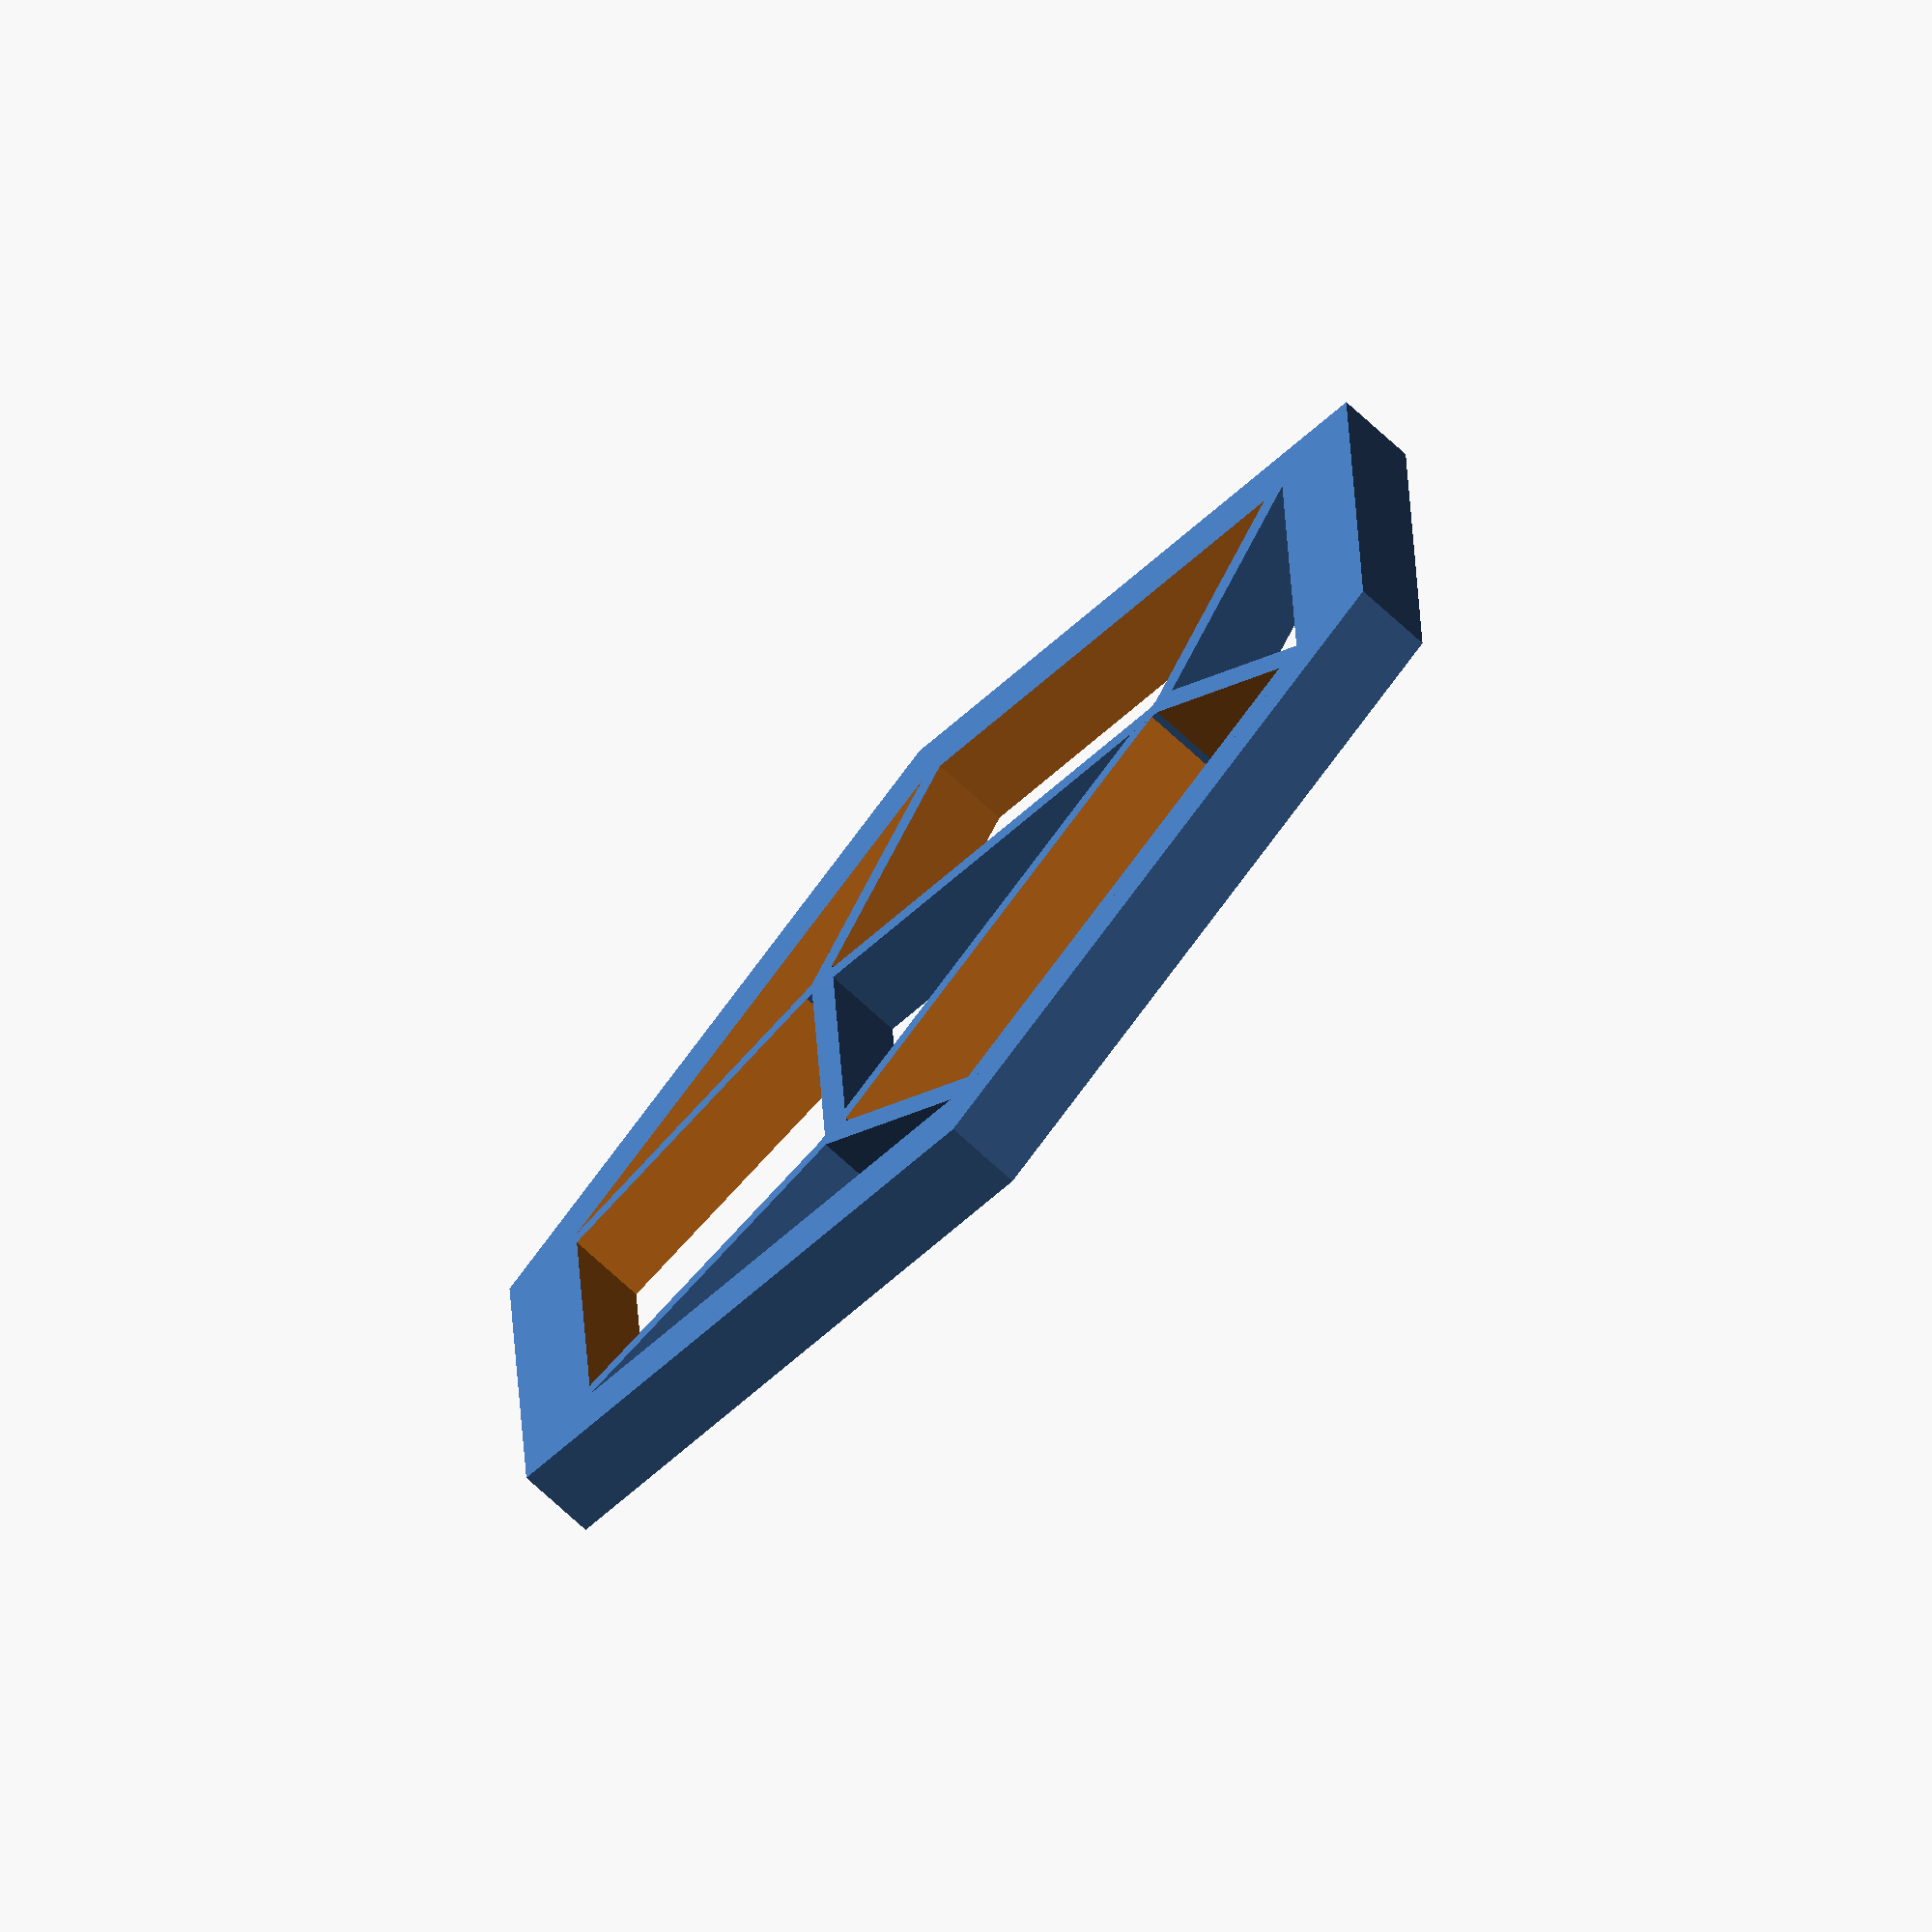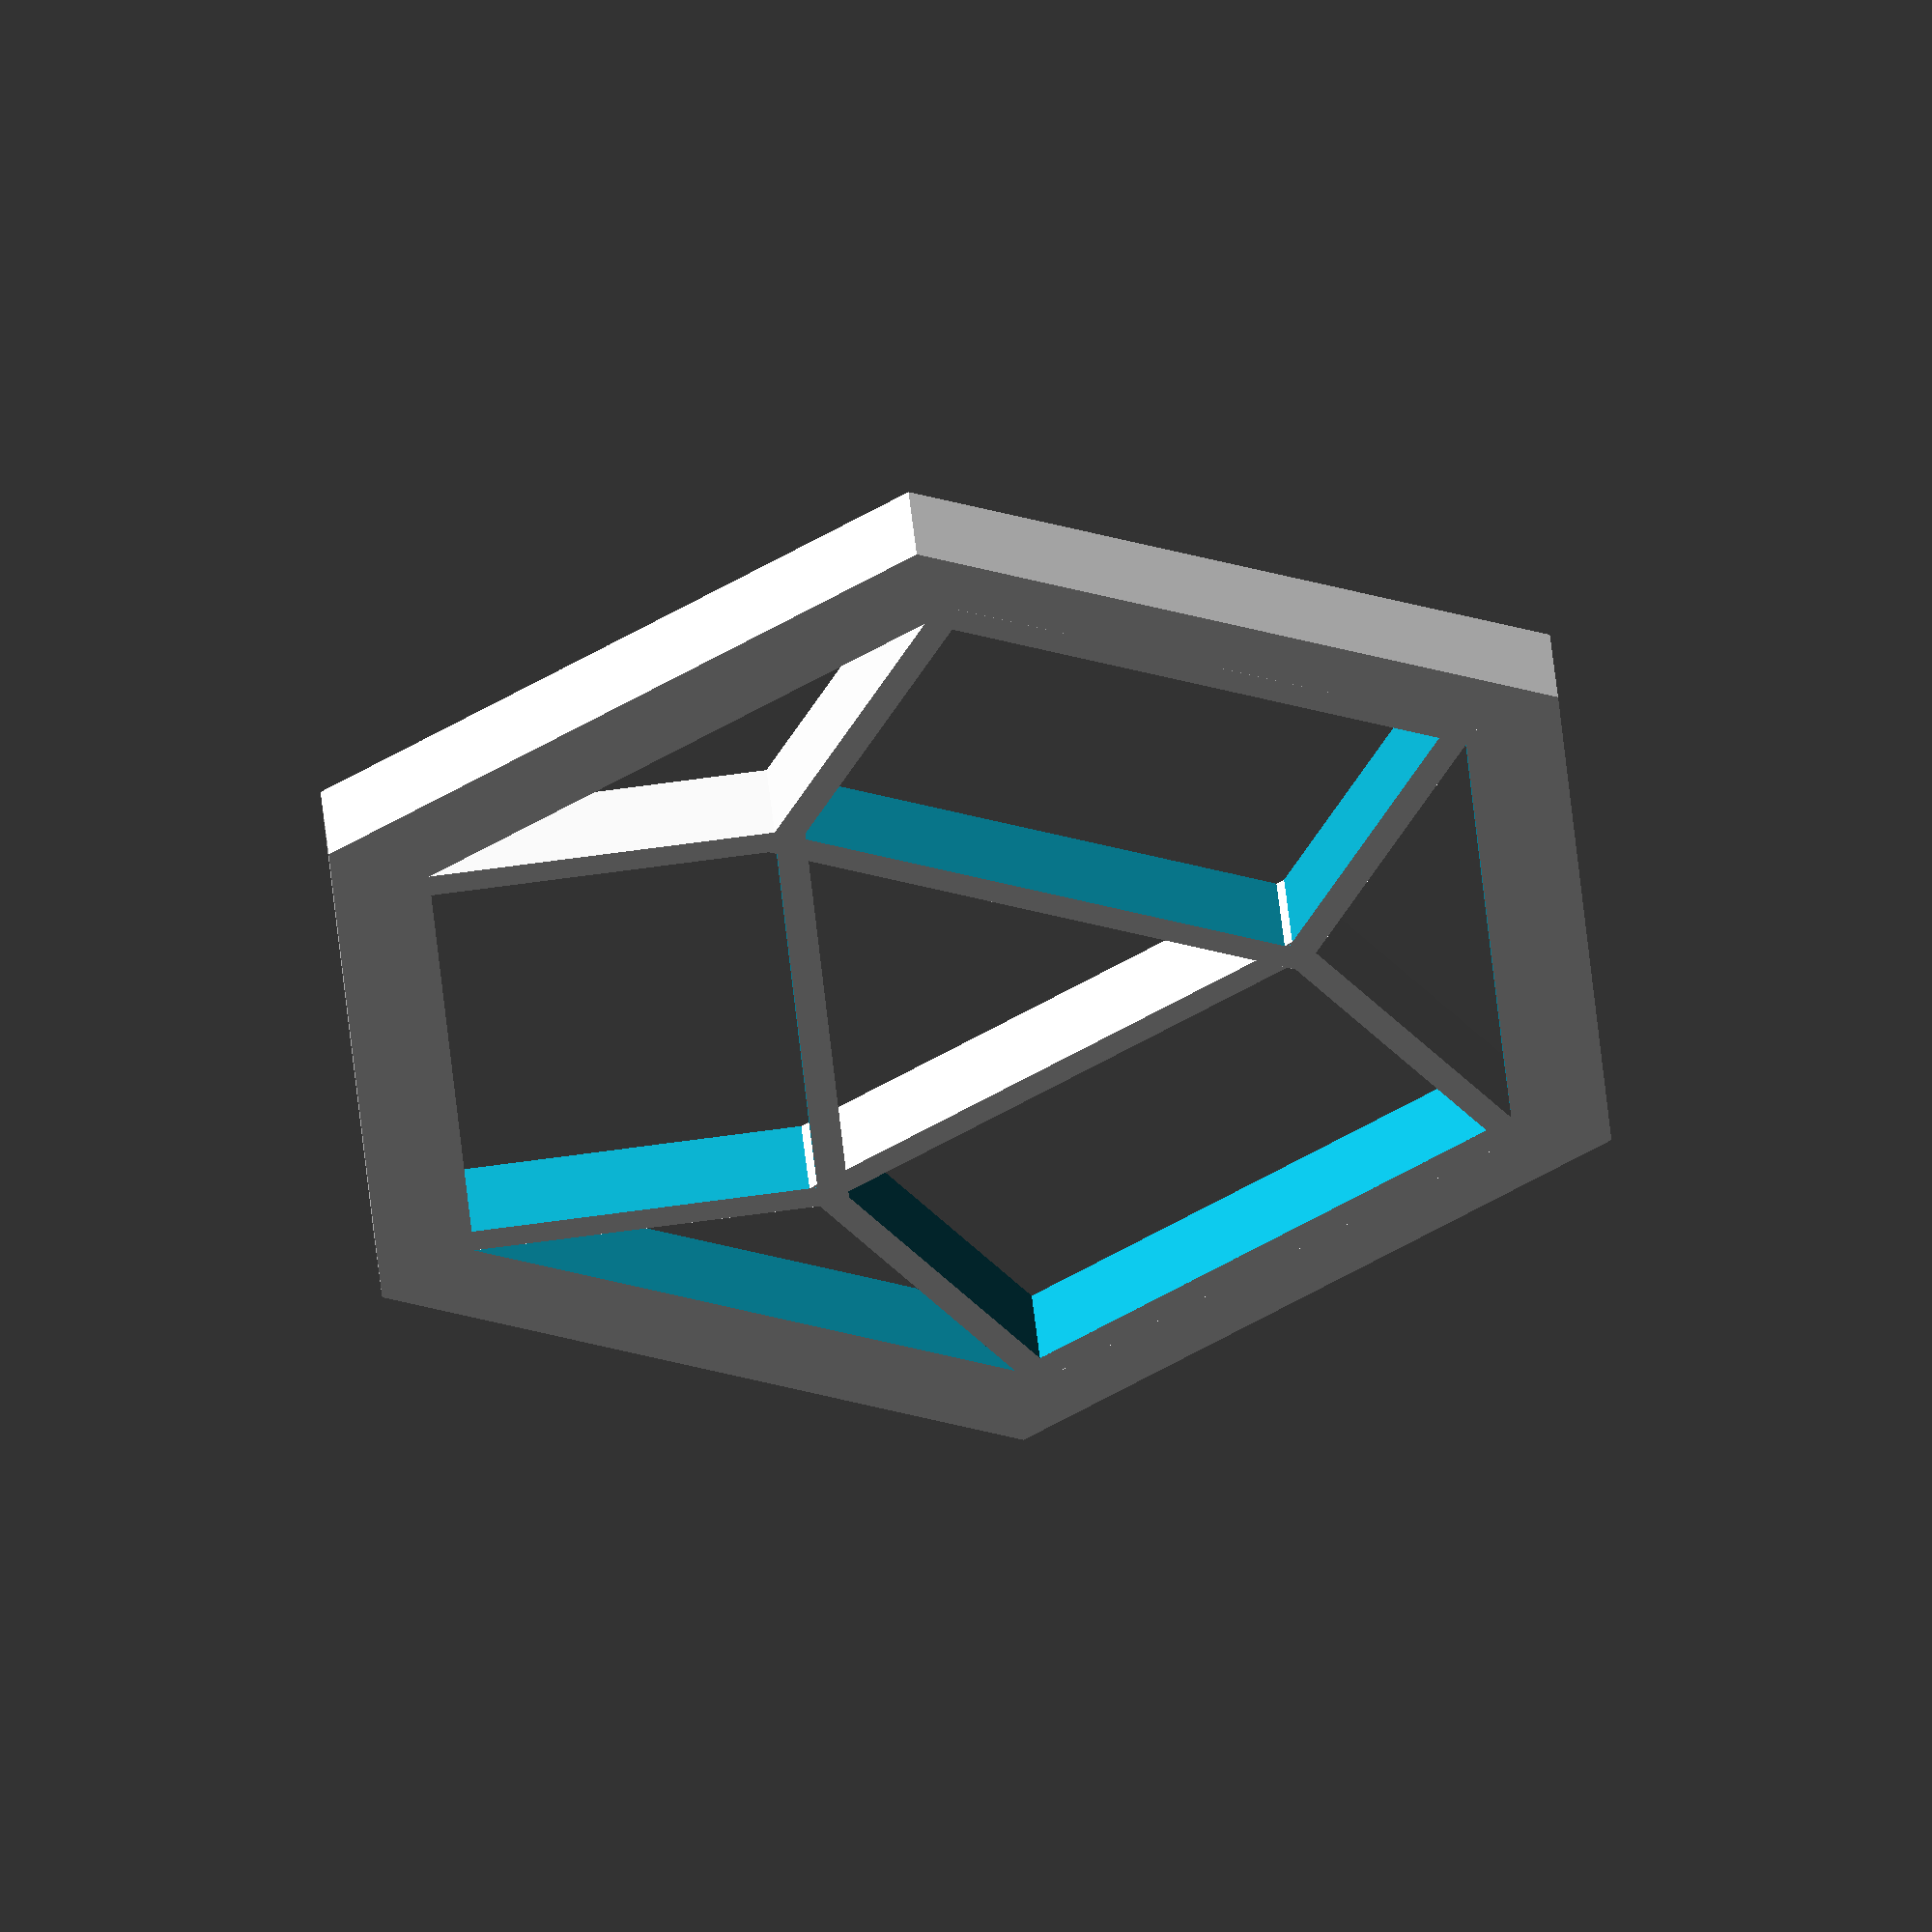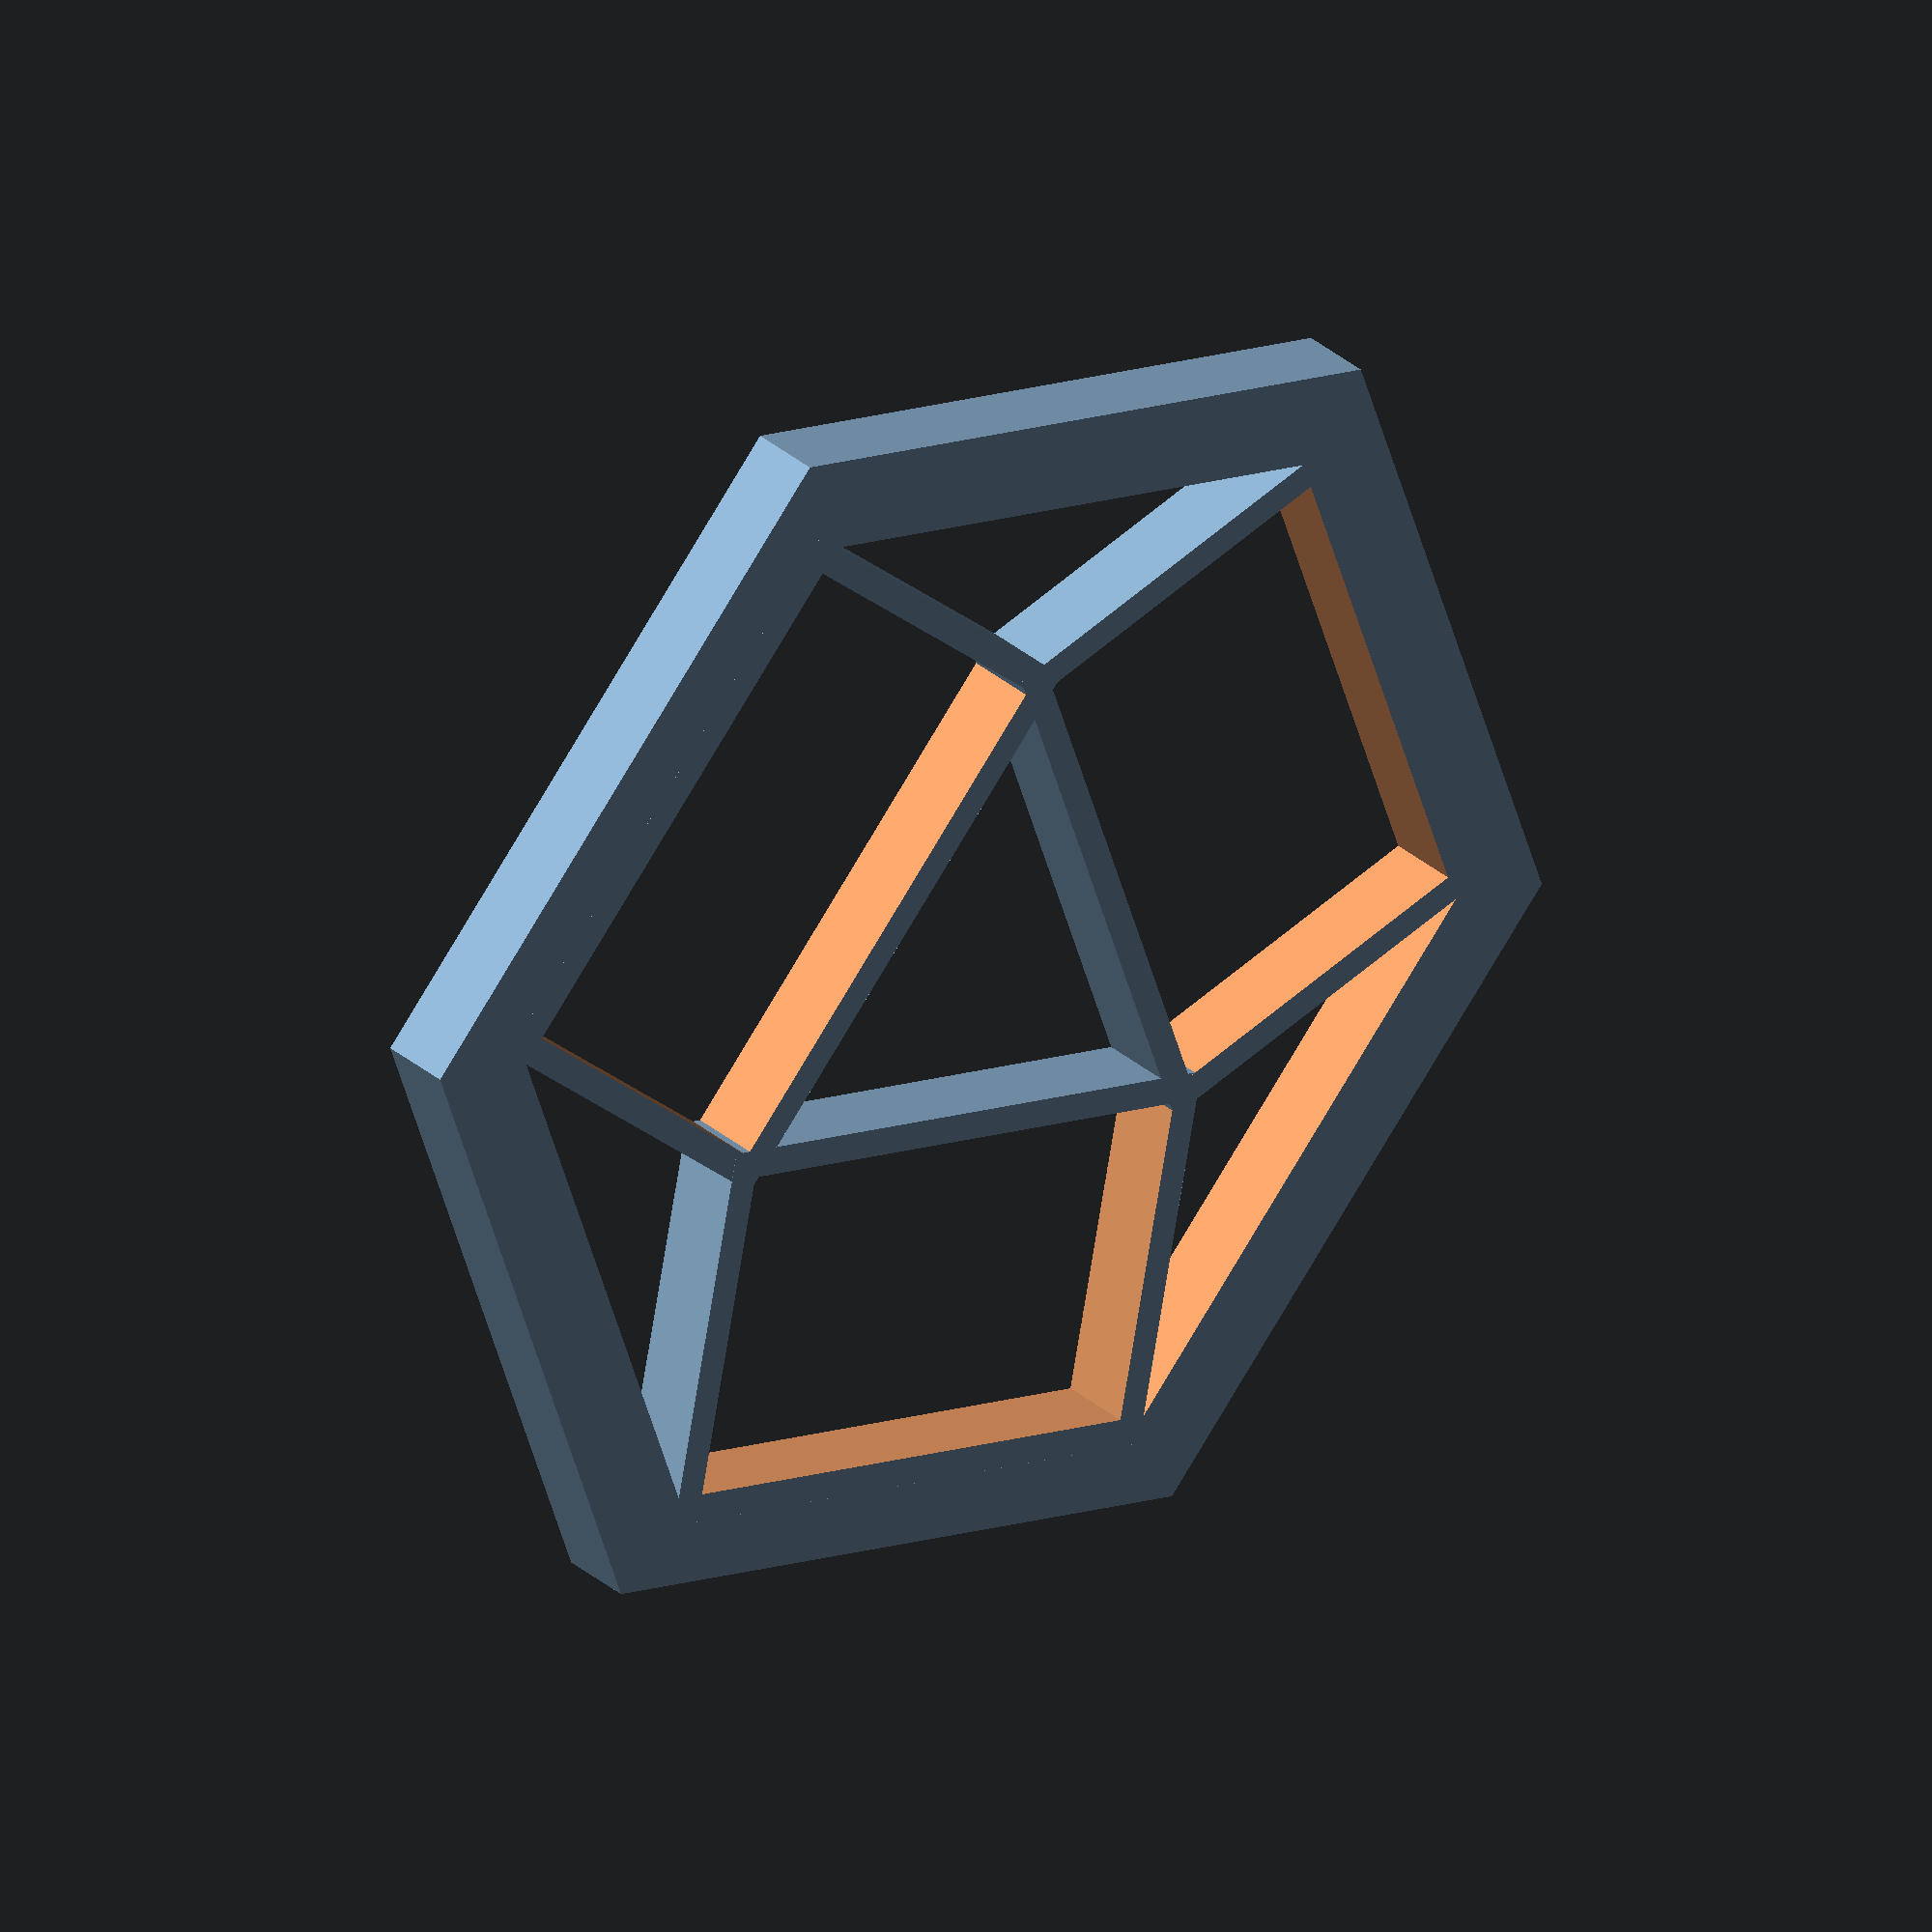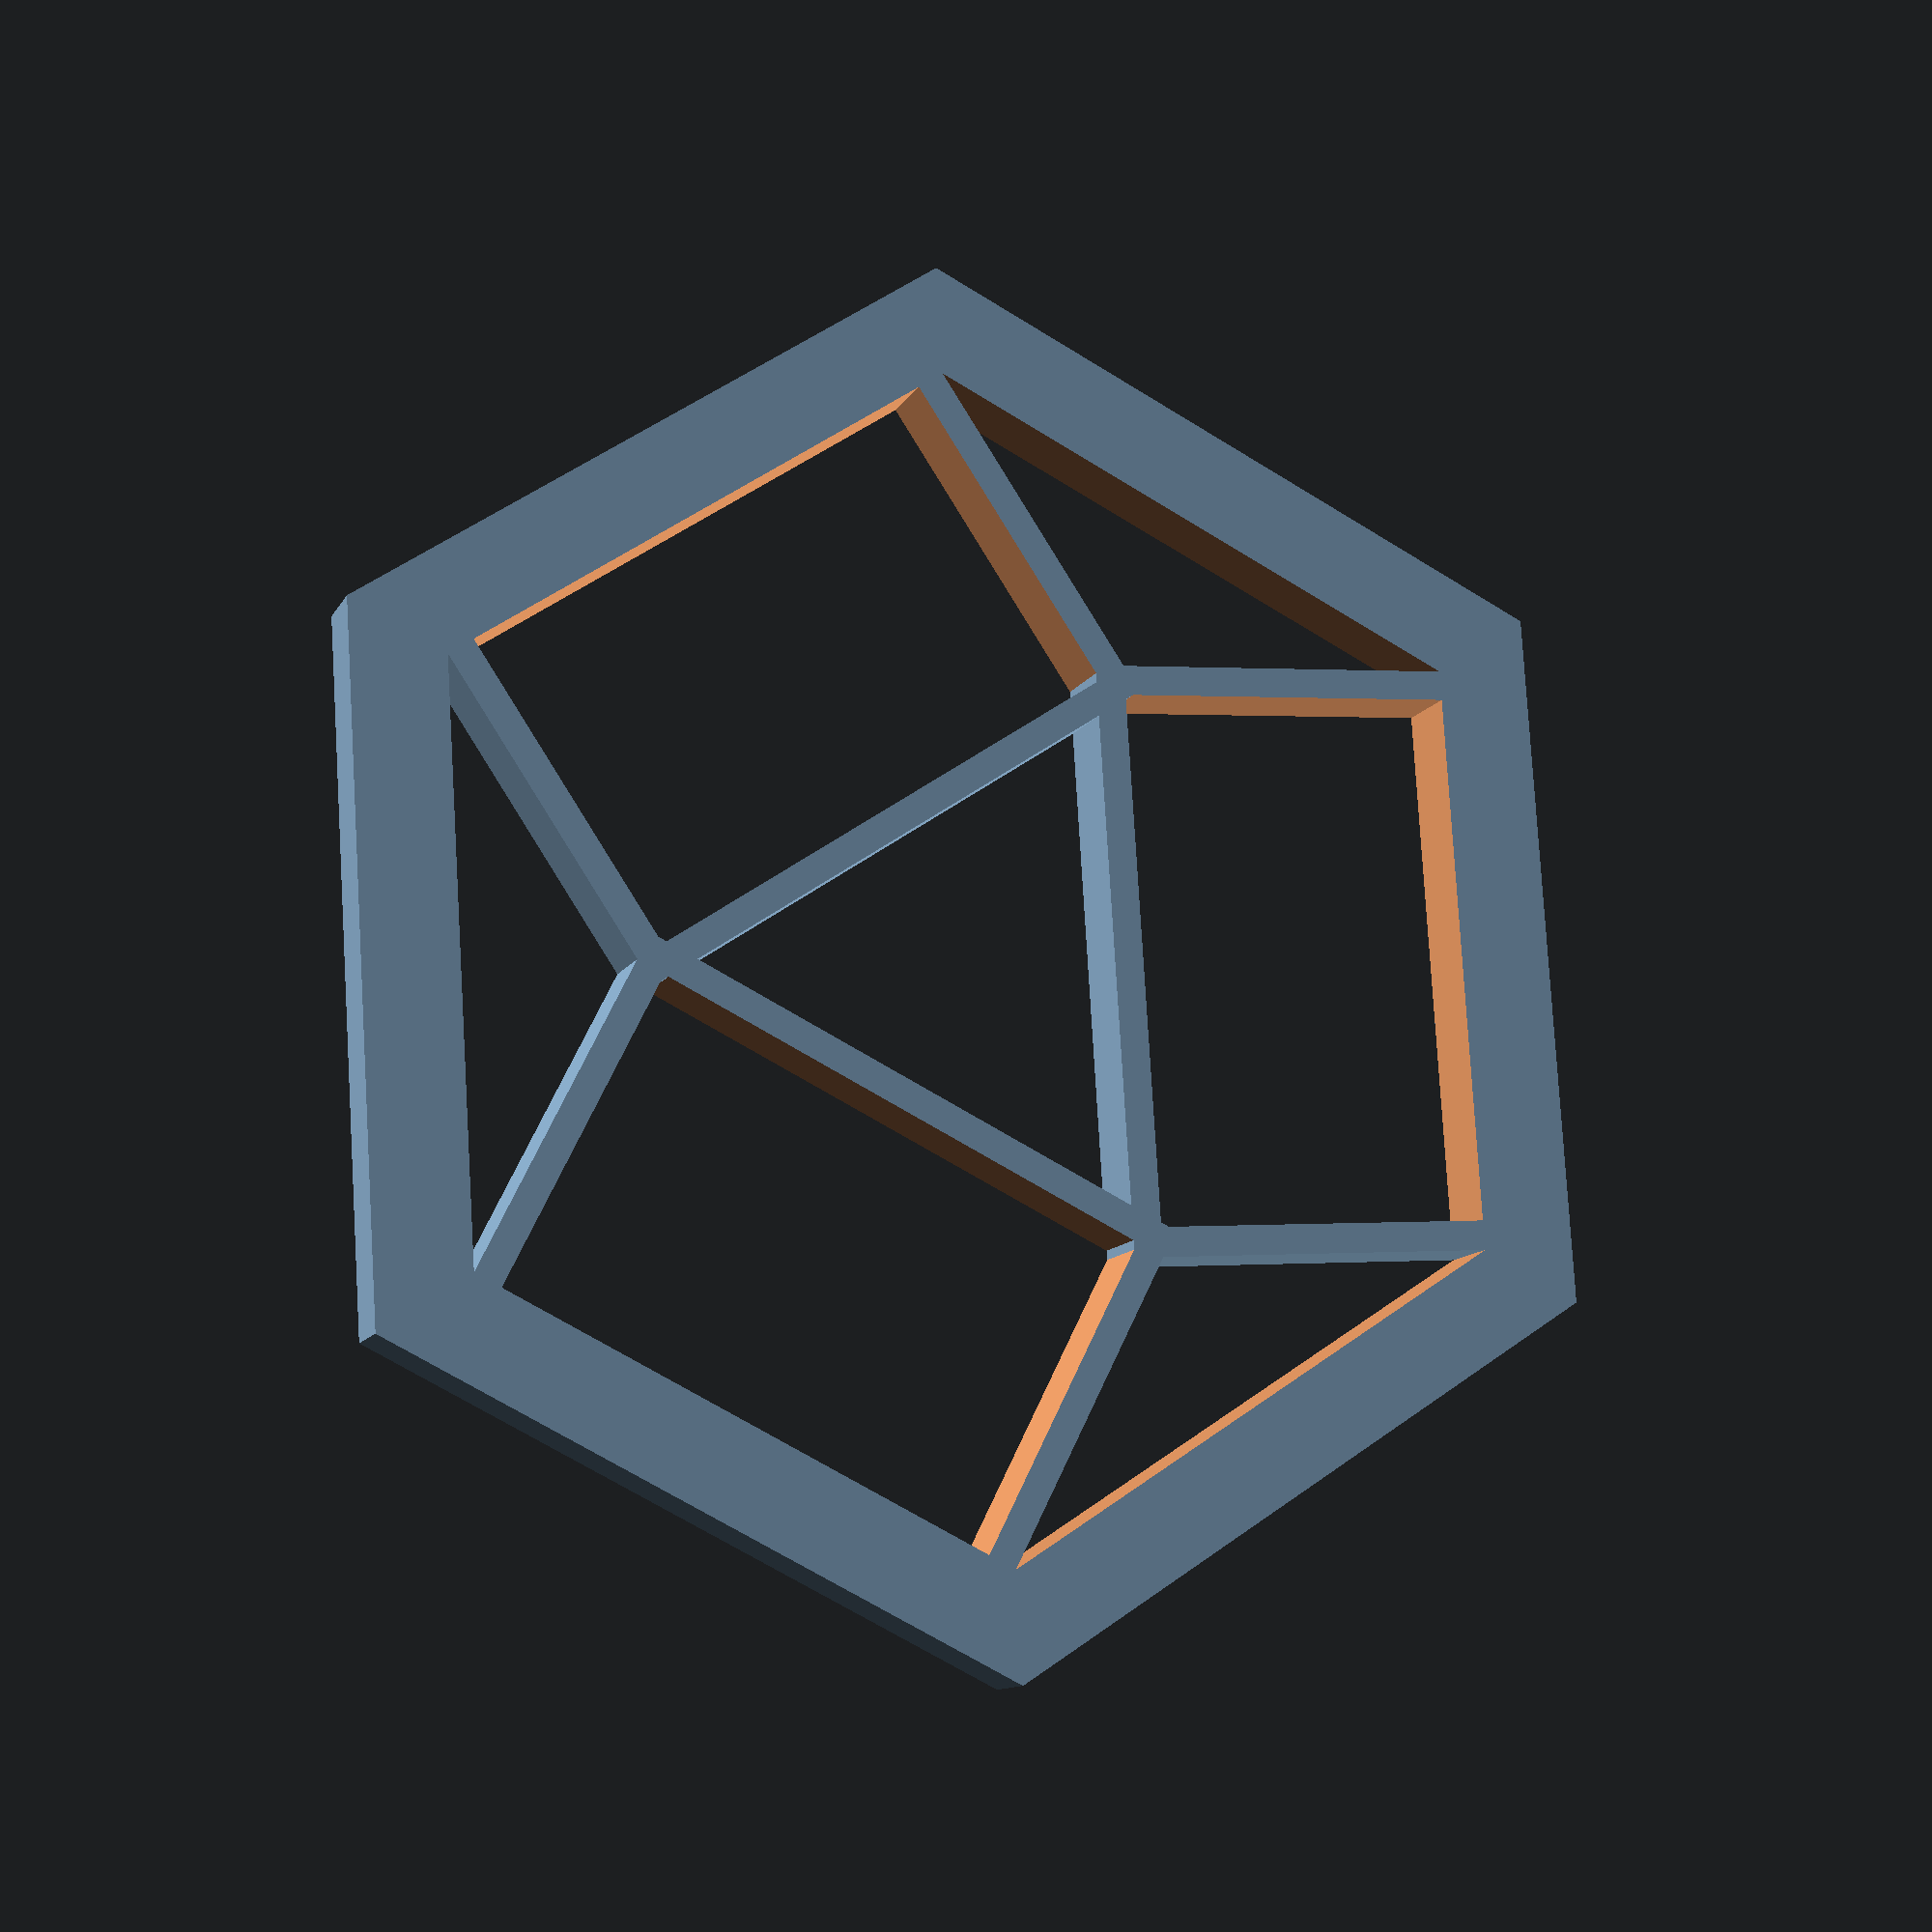
<openscad>
/* 
 Logo Influxdata, 3D OpenSCAD model
 author: @bonitoo.io
 MIT License
*/

/* use this module and rotate the logo by 17 degrees */

module logo_influxdata(size) {

  difference() //the basic 6-gon
  {
     translate([0,0,-1])
     cylinder(h=2, r=size*1.2-0.001*size*size, $fn = 6); 
     translate([0, 0, -2])
     cylinder(h=4, r=size, $fn = 6);
  }

  module rectangle()
  {
    difference()
     {
       /* height is the longest side of the half of the  
          isosceles triangle (size*0.5)/x = cos(30)
       */
       height = (size*0.5)/cos(30);

       translate([0,height,0])
         cube([size, height+0.1*size, 2], center=true);

       translate([0,height,0])
         cube([size-0.1*size, height , 3], center=true);     
     }
  }

  rectangle();

  rotate(120)
  rectangle();

  rotate(240)
  rectangle();

}

logo_influxdata(15);

</openscad>
<views>
elev=73.2 azim=28.0 roll=47.5 proj=o view=solid
elev=308.8 azim=145.7 roll=354.1 proj=o view=solid
elev=329.9 azim=311.2 roll=321.7 proj=o view=wireframe
elev=191.2 azim=266.4 roll=197.9 proj=p view=wireframe
</views>
